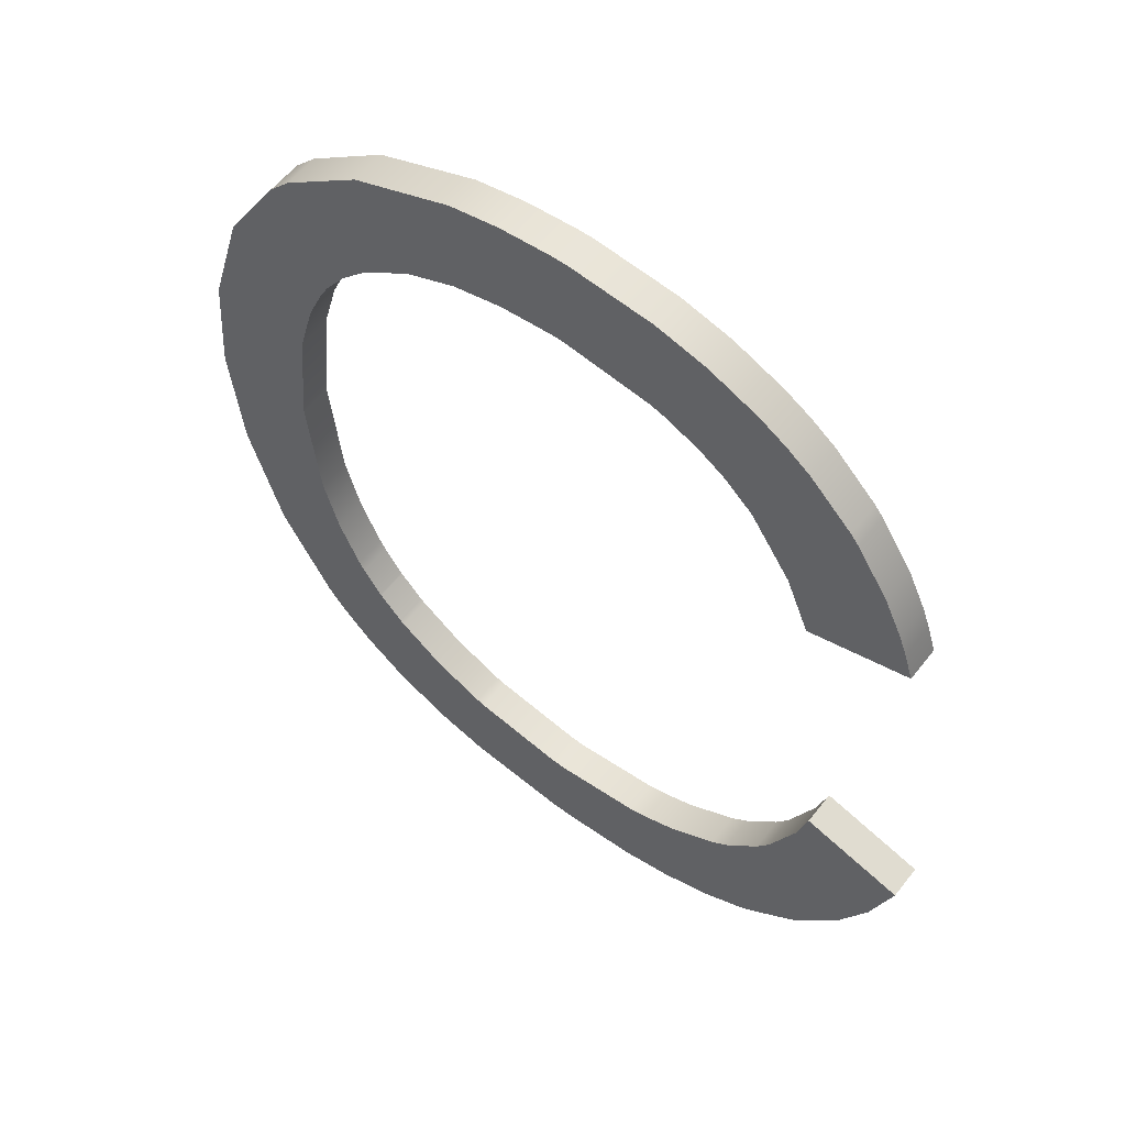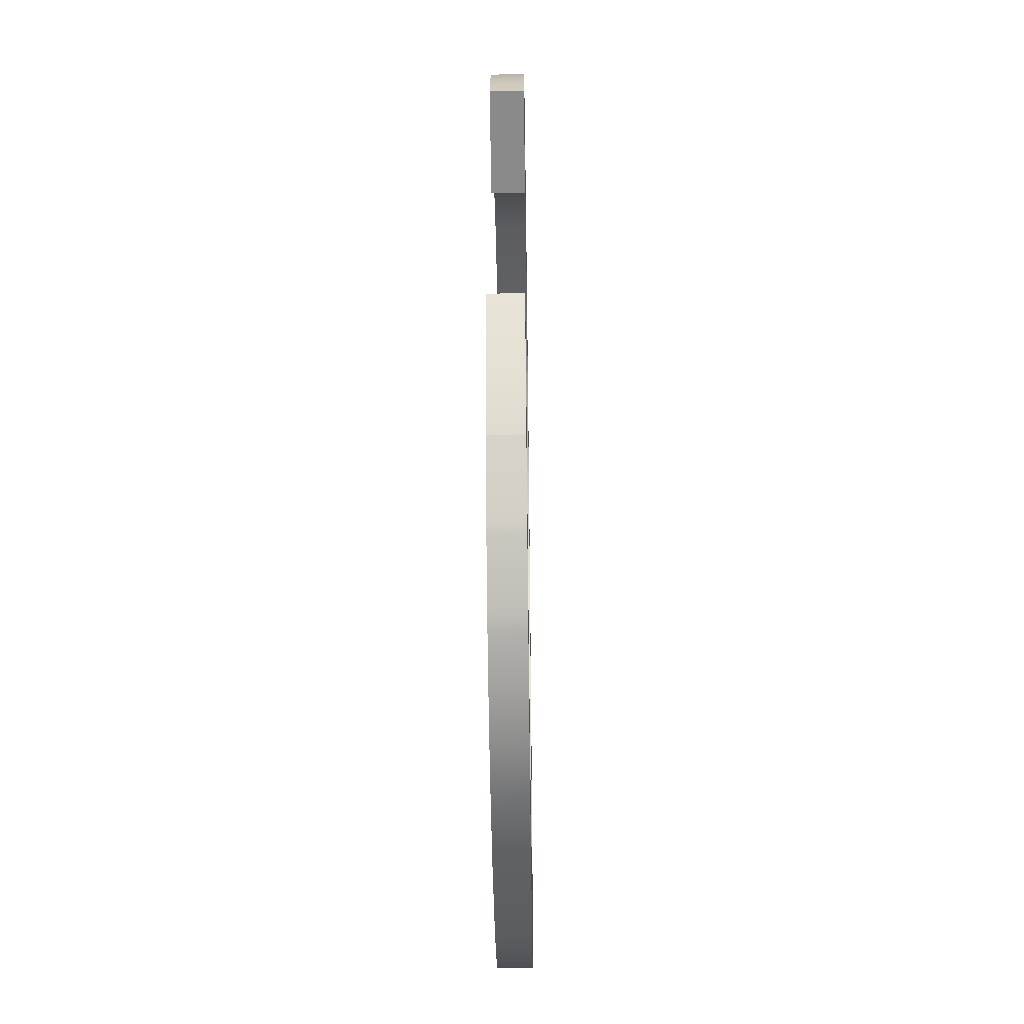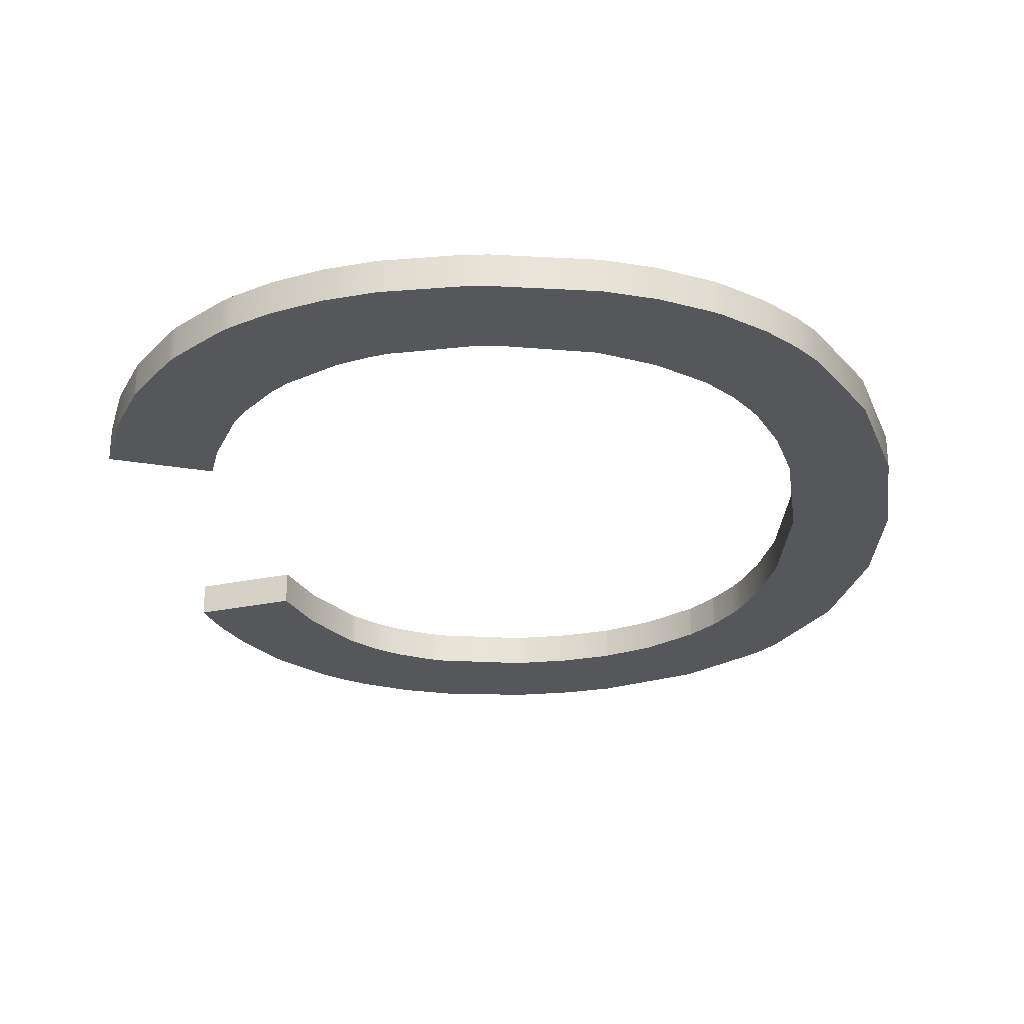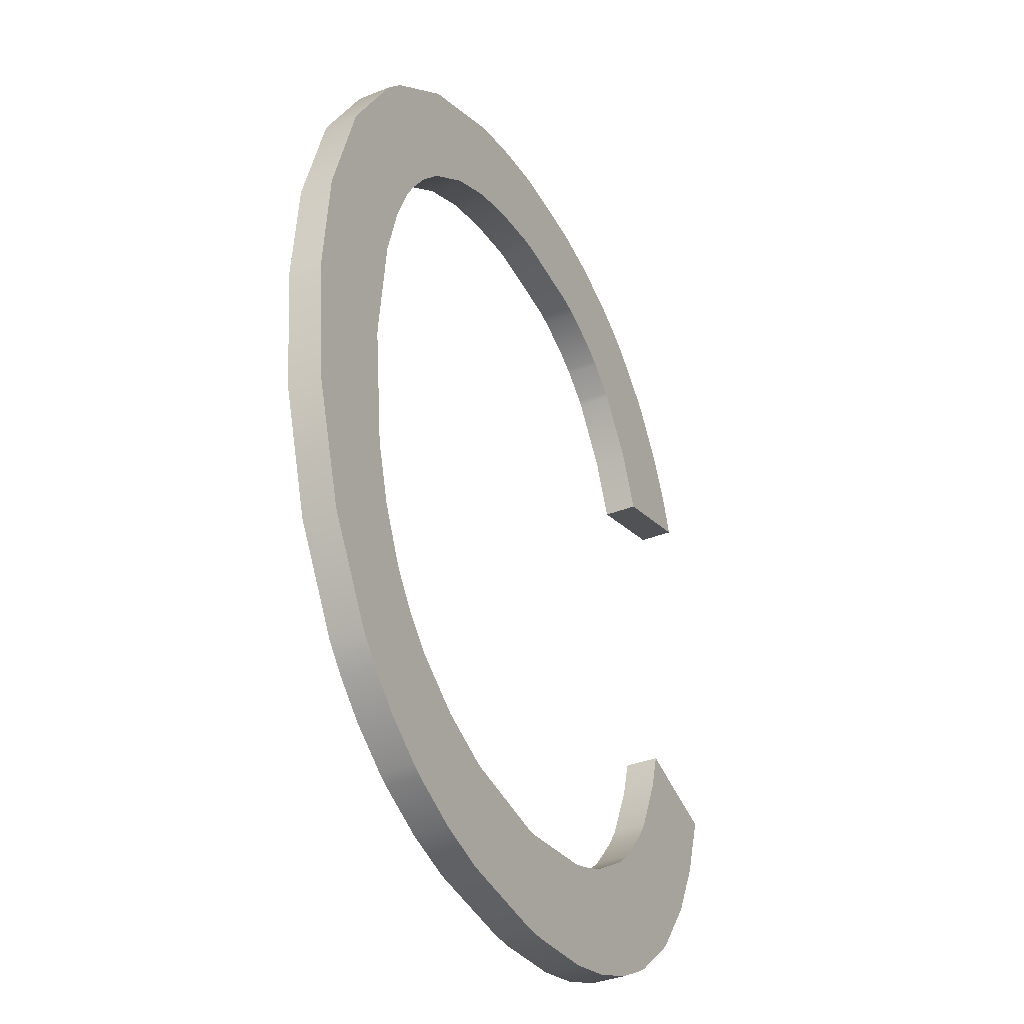
<metadata>
{"format":"obj","ext":"obj","renderer":"f3d","projection":"perspective","resolution":1024,"background":"white","views":[{"elev":58.1,"azim":-142.3,"up":"+Y"},{"elev":-47.8,"azim":-89.2,"up":"+Y"},{"elev":-27.4,"azim":2.5,"up":"+Z"},{"elev":-36.5,"azim":117.5,"up":"+Y"}]}
</metadata>
<code>
g default
v -2.2 1.931 -0
v -2.5 2.016 -0
v -2.6 0.9016 -0
v -0.1997 1.42 -0
v -1.451 2.8 -0
v -1.468 -0.000509 -0
v -2.3 0.9938 -0
v -0.5005 1.422 -0
v -1.445 0.2996 -0
v -1.439 2.5 -0
v -0.1999 1.4 -0
v -0.5004 1.4 -0
v -1.4 0.000813 -0
v -1.4 0.3006 -0
v -0.3408 0.6998 -0
v -0.667 0.6999 -0
v -0.7999 0.1557 -0
v -0.8001 0.5354 -0
v -0.56 0.3498 -0
v -0.8 0.3498 -0
v -0.7684 0.1746 -0
v -0.8 0.1748 -0
v -0.6498 0.262 -0
v -0.65 0.3498 -0
v -0.5 0.422 -0
v -0.5 0.6999 -0
v -0.8 0.5249 -0
v -0.5 0.5249 -0
v -0.65 0.5249 -0
v -0.65 0.6999 -0
v -0.7282 0.6124 -0
v -0.65 0.6124 -0
v -0.725 0.6124 -0
v -0.725 0.5249 -0
v -0.725 0.6163 -0
v -1.124 0.3495 -0
v -1.1 0.03971 -0
v -1.1 0.3498 -0
v -1.1 0.1748 -0
v -0.9501 0.085 -0
v -0.95 0.1748 -0
v -0.95 0.3498 -0
v -1.1 0.3577 -0
v -0.8115 0.525 -0
v -0.95 0.4257 -0
v -0.2354 1.05 -0
v -0.536 1.05 -0
v -0.5 1.05 -0
v -0.5848 0.8749 -0
v -0.5 0.8749 -0
v -0.65 0.7293 -0
v -0.5 1.4 -0
v -2.534 0.7 -0
v -2.189 0.6999 -0
v -2 0.1106 -0
v -2 0.4791 -0
v -2 0.3498 -0
v -1.761 0.3501 -0
v -1.7 0.01821 -0
v -1.7 0.3316 -0
v -2 0.1748 -0
v -1.7 0.1748 -0
v -1.85 0.05298 -0
v -1.85 0.1748 -0
v -1.85 0.3498 -0
v -1.85 0.386 -0
v -2.32 0.35 -0
v -2.3 0.3276 -0
v -2.3 0.3498 -0
v -2.115 0.1745 -0
v -2.15 0.1981 -0
v -2.15 0.3498 -0
v -2.3 0.6999 -0
v -2.052 0.5249 -0
v -2.3 0.5249 -0
v -2.15 0.5249 -0
v -2.15 0.6391 -0
v -2.448 0.5251 -0
v -2.45 0.5276 -0
v -2.45 0.6999 -0
v -2.266 0.8749 -0
v -2.3 0.8749 -0
v -1.4 2.799 -0
v -1.4 2.5 -0
v -0.3305 2.1 -0
v -0.6614 2.1 -0
v -0.2264 1.75 -0
v -0.5338 1.75 -0
v -0.47 1.4 -0
v -0.47 1.75 -0
v -0.47 2.1 -0
v -0.5812 1.925 -0
v -0.47 1.925 -0
v -0.635 2.053 -0
v -0.635 2.1 -0
v -0.7999 2.632 -0
v -0.8 2.272 -0
v -0.5649 2.45 -0
v -0.8 2.45 -0
v -0.4999 2.378 -0
v -0.5 2.1 -0
v -0.5 2.275 -0
v -0.8 2.275 -0
v -0.65 2.1 -0
v -0.65 2.275 -0
v -0.7223 2.188 -0
v -0.65 2.188 -0
v -0.7251 2.191 -0
v -0.725 2.275 -0
v -0.65 2.45 -0
v -1.103 2.45 -0
v -1.1 2.449 -0
v -1.1 2.45 -0
v -0.8038 2.275 -0
v -0.95 2.382 -0
v -0.95 2.45 -0
v -1.1 2.755 -0
v -1.1 2.625 -0
v -1.4 2.625 -0
v -1.25 2.486 -0
v -1.25 2.625 -0
v -1.25 2.785 -0
v -2.473 2.1 -0
v -2.131 2.1 -0
v -2 2.673 -0
v -2 2.289 -0
v -1.751 2.45 -0
v -2 2.45 -0
v -1.85 2.405 -0
v -1.85 2.45 -0
v -1.916 2.363 -0
v -2 2.363 -0
v -1.925 2.356 -0
v -1.925 2.363 -0
v -1.925 2.45 -0
v -1.7 2.777 -0
v -1.7 2.466 -0
v -1.7 2.625 -0
v -2 2.625 -0
v -1.85 2.625 -0
v -1.85 2.738 -0
v -2.275 2.45 -0
v -2.3 2.42 -0
v -2.3 2.1 -0
v -2.012 2.275 -0
v -2.3 2.275 -0
v -2.15 2.1 -0
v -2.15 2.275 -0
v -2.15 2.45 -0
v -2.395 2.275 -0
v -2.45 2.16 -0
v -2.45 2.1 -0
v -2.079 2.625 -0
v -2.15 2.573 -0
v -2.079 2.625 -0.1
v -2 2.673 -0.1
v -2 2.625 -0.1
v -2.6 0.9016 -0.1
v -2.3 0.9938 -0.1
v -2.3 0.8749 -0.1
v -0.5 1.05 -0.1
v -0.536 1.05 -0.1
v -0.5004 1.4 -0.1
v -1.124 0.3495 -0.1
v -1.1 0.3577 -0.1
v -1.1 0.3498 -0.1
v -0.7282 0.6124 -0.1
v -0.725 0.6163 -0.1
v -0.725 0.6124 -0.1
v -0.7684 0.1746 -0.1
v -0.8 0.1748 -0.1
v -0.8 0.3498 -0.1
v -0.7999 0.1557 -0.1
v -0.56 0.3498 -0.1
v -0.6498 0.262 -0.1
v -0.65 0.3498 -0.1
v -0.3408 0.6998 -0.1
v -0.5 0.422 -0.1
v -0.5 0.5249 -0.1
v -0.8 0.5249 -0.1
v -0.65 0.5249 -0.1
v -0.5 0.6999 -0.1
v -0.725 0.5249 -0.1
v -0.667 0.6999 -0.1
v -0.65 0.6999 -0.1
v -0.65 0.6124 -0.1
v -1.4 0.000813 -0.1
v -1.4 0.3006 -0.1
v -1.1 0.1748 -0.1
v -0.95 0.1748 -0.1
v -0.9501 0.085 -0.1
v -1.1 0.03971 -0.1
v -0.95 0.3498 -0.1
v -0.8115 0.525 -0.1
v -0.8001 0.5354 -0.1
v -0.95 0.4257 -0.1
v -0.5 0.8749 -0.1
v -0.65 0.7293 -0.1
v -0.5 1.4 -0.1
v -0.47 1.4 -0.1
v -2.45 0.5276 -0.1
v -2.534 0.7 -0.1
v -2.45 0.6999 -0.1
v -2 0.3498 -0.1
v -2 0.4791 -0.1
v -1.85 0.386 -0.1
v -2 0.1748 -0.1
v -1.85 0.1748 -0.1
v -1.7 0.1748 -0.1
v -1.7 0.3316 -0.1
v -1.445 0.2996 -0.1
v -2 0.1106 -0.1
v -1.85 0.05298 -0.1
v -1.761 0.3501 -0.1
v -1.85 0.3498 -0.1
v -2.3 0.3276 -0.1
v -2.32 0.35 -0.1
v -2.3 0.3498 -0.1
v -2.15 0.3498 -0.1
v -2.115 0.1745 -0.1
v -2.15 0.6391 -0.1
v -2.15 0.5249 -0.1
v -2.3 0.5249 -0.1
v -2.052 0.5249 -0.1
v -2.448 0.5251 -0.1
v -2.3 0.6999 -0.1
v -2.266 0.8749 -0.1
v -2.189 0.6999 -0.1
v -1.25 2.785 -0.1
v -1.25 2.625 -0.1
v -1.4 2.625 -0.1
v -0.635 2.053 -0.1
v -0.6614 2.1 -0.1
v -0.65 2.1 -0.1
v -0.5005 1.422 -0.1
v -0.5338 1.75 -0.1
v -0.47 1.75 -0.1
v -0.1997 1.42 -0.1
v -0.1999 1.4 -0.1
v -0.2264 1.75 -0.1
v -0.47 1.925 -0.1
v -0.5812 1.925 -0.1
v -0.5 2.1 -0.1
v -0.7999 2.632 -0.1
v -0.5649 2.45 -0.1
v -0.65 2.45 -0.1
v -0.8 2.275 -0.1
v -0.8 2.45 -0.1
v -0.47 2.1 -0.1
v -0.5 2.275 -0.1
v -0.8 2.272 -0.1
v -0.725 2.275 -0.1
v -0.635 2.1 -0.1
v -0.7223 2.188 -0.1
v -0.65 2.188 -0.1
v -0.7251 2.191 -0.1
v -0.65 2.275 -0.1
v -0.4999 2.378 -0.1
v -1.1 2.449 -0.1
v -1.103 2.45 -0.1
v -1.1 2.45 -0.1
v -0.95 2.45 -0.1
v -0.8038 2.275 -0.1
v -1.4 2.5 -0.1
v -1.1 2.625 -0.1
v -1.1 2.755 -0.1
v -2.5 2.016 -0.1
v -2.473 2.1 -0.1
v -2.45 2.1 -0.1
v -1.85 2.738 -0.1
v -1.85 2.625 -0.1
v -1.925 2.363 -0.1
v -2 2.363 -0.1
v -2 2.45 -0.1
v -1.751 2.45 -0.1
v -1.85 2.405 -0.1
v -1.85 2.45 -0.1
v -1.925 2.356 -0.1
v -2 2.289 -0.1
v -1.916 2.363 -0.1
v -1.925 2.45 -0.1
v -1.451 2.8 -0.1
v -1.4 2.799 -0.1
v -1.439 2.5 -0.1
v -1.7 2.625 -0.1
v -1.7 2.466 -0.1
v -1.7 2.777 -0.1
v -2.395 2.275 -0.1
v -2.3 2.42 -0.1
v -2.3 2.275 -0.1
v -2.275 2.45 -0.1
v -2.15 2.45 -0.1
v -2.15 2.275 -0.1
v -2.15 2.1 -0.1
v -2.3 2.1 -0.1
v -2.131 2.1 -0.1
v -2.45 2.16 -0.1
v -2.15 2.573 -0.1
v -0.5848 0.8749 -0.1
v -0.2353 1.05 -0.1
v -1.468 -0.000509 -0.1
v -1.7 0.01821 -0.1
v -2.15 0.1981 -0.1
v -0.3305 2.1 -0.1
v -0.95 2.382 -0.1
v -1.25 2.486 -0.1
v -2.2 1.931 -0.1
v -2.012 2.275 -0.1
f 155 156 157
f 158 159 160
f 161 162 163
f 164 165 166
f 167 168 169
f 170 171 172
f 170 173 171
f 174 175 176
f 177 178 179
f 176 172 180
f 174 176 181
f 182 179 181
f 167 169 183
f 181 183 169
f 184 185 186
f 187 188 164
f 189 166 190
f 191 192 189
f 173 191 190
f 171 190 193
f 194 195 180
f 165 196 193
f 194 180 172
f 162 161 197
f 177 182 197
f 185 184 198
f 182 185 198
f 161 199 200
f 201 202 203
f 204 205 206
f 207 204 208
f 209 210 211
f 212 207 208
f 213 208 209
f 210 209 208
f 206 214 215
f 216 217 218
f 216 218 219
f 212 220 207
f 219 204 207
f 221 222 223
f 219 218 223
f 205 204 219
f 221 224 222
f 217 225 223
f 201 203 226
f 159 227 160
f 227 228 226
f 229 230 231
f 232 233 234
f 235 236 237
f 238 239 200
f 240 237 241
f 236 242 241
f 242 232 243
f 244 245 246
f 247 248 246
f 249 243 250
f 251 247 252
f 250 243 253
f 233 254 255
f 256 252 257
f 258 250 257
f 259 260 261
f 259 261 262
f 247 251 263
f 248 247 263
f 244 248 262
f 264 231 230
f 265 261 260
f 266 265 230
f 267 268 269
f 156 270 271
f 272 273 274
f 275 276 277
f 278 279 273
f 280 278 272
f 280 272 281
f 282 283 284
f 281 274 157
f 285 286 275
f 270 287 285
f 288 289 290
f 291 292 293
f 294 295 290
f 296 294 293
f 292 274 273
f 268 297 269
f 288 290 295
f 291 298 292
f 155 157 274
f 160 226 203
f 203 202 158
f 158 160 203
f 163 199 161
f 172 176 175
f 172 175 170
f 179 182 177
f 183 181 176
f 176 180 183
f 181 179 178
f 181 178 174
f 186 185 182
f 182 181 186
f 183 180 195
f 183 195 167
f 169 186 181
f 186 169 168
f 168 184 186
f 164 166 189
f 189 192 187
f 187 164 189
f 166 193 190
f 189 190 191
f 190 171 173
f 193 172 171
f 193 166 165
f 172 193 196
f 172 196 194
f 197 299 162
f 197 161 300
f 197 300 177
f 299 197 182
f 198 299 182
f 200 239 300
f 200 300 161
f 206 215 204
f 204 215 208
f 211 188 187
f 211 301 302
f 211 302 209
f 187 301 211
f 208 213 212
f 209 302 213
f 208 215 214
f 214 210 208
f 219 303 216
f 220 303 219
f 219 207 220
f 223 226 228
f 223 228 221
f 223 222 219
f 219 222 224
f 224 205 219
f 223 218 217
f 226 223 225
f 225 201 226
f 226 160 227
f 231 283 229
f 234 253 232
f 199 163 235
f 200 199 235
f 235 237 200
f 200 237 240
f 200 240 238
f 241 249 304
f 304 240 241
f 241 237 236
f 232 253 243
f 243 249 241
f 241 242 243
f 246 248 244
f 246 257 252
f 252 247 246
f 250 258 304
f 250 304 249
f 252 256 251
f 253 234 255
f 255 257 250
f 250 253 255
f 255 234 233
f 257 255 254
f 254 256 257
f 257 246 245
f 245 258 257
f 262 305 259
f 305 262 248
f 263 305 248
f 262 261 265
f 265 266 244
f 262 265 244
f 230 306 264
f 306 230 265
f 260 306 265
f 230 229 266
f 294 296 307
f 269 295 307
f 269 307 267
f 307 295 294
f 271 157 156
f 274 281 272
f 273 272 278
f 281 277 276
f 281 276 280
f 231 264 284
f 284 286 285
f 285 287 282
f 284 285 282
f 284 283 231
f 157 271 277
f 157 277 281
f 277 271 285
f 275 277 285
f 285 271 270
f 293 290 289
f 293 289 291
f 290 293 294
f 293 308 296
f 273 279 308
f 308 293 292
f 273 308 292
f 295 269 297
f 297 288 295
f 274 292 298
f 274 298 155
f 153 139 125
f 3 82 7
f 48 12 47
f 36 38 43
f 31 33 35
f 21 20 22
f 21 22 17
f 19 24 23
f 15 28 25
f 24 27 20
f 19 29 24
f 26 29 28
f 31 34 33
f 29 33 34
f 16 32 30
f 13 36 14
f 39 41 38
f 40 39 37
f 17 41 40
f 22 42 41
f 44 27 18
f 43 42 45
f 44 20 27
f 47 50 48
f 15 50 26
f 30 51 16
f 26 51 30
f 48 89 52
f 79 80 53
f 57 66 56
f 61 64 57
f 62 9 60
f 55 64 61
f 63 62 64
f 60 64 62
f 66 65 58
f 68 69 67
f 68 72 69
f 55 61 70
f 72 61 57
f 77 75 76
f 72 75 69
f 56 72 57
f 77 76 74
f 67 75 78
f 79 73 80
f 7 82 81
f 81 73 54
f 122 119 121
f 94 104 86
f 8 90 88
f 4 89 11
f 87 93 90
f 88 93 92
f 92 101 94
f 96 110 98
f 103 110 99
f 91 102 101
f 97 109 103
f 102 95 101
f 86 107 106
f 108 105 109
f 100 105 102
f 112 113 111
f 112 116 113
f 103 114 97
f 99 114 103
f 96 116 99
f 84 121 119
f 118 111 113
f 117 121 118
f 2 152 123
f 125 140 141
f 134 128 132
f 127 130 129
f 133 132 126
f 131 134 133
f 131 135 134
f 5 10 83
f 135 139 128
f 138 127 137
f 141 138 136
f 150 146 143
f 142 148 149
f 147 146 144
f 124 148 147
f 149 132 128
f 123 152 151
f 150 144 146
f 142 149 154
f 153 128 139
f 82 80 73
f 80 3 53
f 3 80 82
f 12 48 52
f 20 23 24
f 20 21 23
f 28 15 26
f 34 24 29
f 24 34 27
f 29 25 28
f 29 19 25
f 32 26 30
f 26 32 29
f 34 18 27
f 34 31 18
f 33 29 32
f 32 35 33
f 35 32 16
f 36 39 38
f 39 13 37
f 13 39 36
f 38 41 42
f 39 40 41
f 41 17 22
f 42 22 20
f 42 43 38
f 20 45 42
f 20 44 45
f 50 47 49
f 50 46 48
f 50 15 46
f 49 26 50
f 51 26 49
f 89 46 11
f 89 48 46
f 66 57 65
f 57 64 65
f 9 13 14
f 9 59 6
f 9 62 59
f 13 9 6
f 64 55 63
f 62 63 59
f 64 58 65
f 58 64 60
f 72 68 71
f 70 72 71
f 72 70 61
f 75 54 73
f 75 77 54
f 75 72 76
f 72 74 76
f 74 72 56
f 75 67 69
f 73 78 75
f 78 73 79
f 73 81 82
f 119 122 83
f 104 94 95
f 52 8 12
f 89 8 52
f 8 89 90
f 89 87 90
f 89 4 87
f 93 85 91
f 85 93 87
f 93 88 90
f 94 101 95
f 101 93 91
f 93 101 92
f 110 96 99
f 110 109 105
f 109 110 103
f 102 85 100
f 102 91 85
f 109 97 108
f 95 107 104
f 107 102 105
f 102 107 95
f 107 86 104
f 105 106 107
f 106 105 108
f 105 98 110
f 98 105 100
f 116 112 115
f 115 99 116
f 114 99 115
f 116 118 113
f 118 96 117
f 116 96 118
f 121 84 120
f 120 118 121
f 111 118 120
f 121 117 122
f 147 1 124
f 152 1 144
f 152 2 1
f 1 147 144
f 140 125 139
f 128 134 135
f 132 133 134
f 135 129 130
f 135 131 129
f 119 10 84
f 10 138 137
f 138 5 136
f 10 5 138
f 10 119 83
f 139 130 140
f 139 135 130
f 130 138 140
f 127 138 130
f 138 141 140
f 148 143 146
f 148 142 143
f 146 147 148
f 148 124 145
f 132 145 126
f 145 149 148
f 132 149 145
f 144 151 152
f 151 144 150
f 128 154 149
f 128 153 154
f 153 125 156 155
f 3 7 159 158
f 47 12 163 162
f 36 43 165 164
f 31 35 168 167
f 21 17 173 170
f 19 23 175 174
f 15 25 178 177
f 14 36 164 188
f 40 37 192 191
f 17 40 191 173
f 44 18 195 194
f 43 45 196 165
f 16 51 198 184
f 79 53 202 201
f 56 66 206 205
f 60 9 211 210
f 66 58 214 206
f 68 67 217 216
f 55 70 220 212
f 77 74 224 221
f 67 78 225 217
f 7 81 227 159
f 81 54 228 227
f 94 86 233 232
f 8 88 236 235
f 4 11 239 238
f 88 92 242 236
f 92 94 232 242
f 96 98 245 244
f 86 106 254 233
f 112 111 260 259
f 97 114 263 251
f 2 123 268 267
f 125 141 270 156
f 127 129 276 275
f 133 126 279 278
f 131 133 278 280
f 5 83 283 282
f 137 127 275 286
f 141 136 287 270
f 150 143 289 288
f 123 151 297 268
f 142 154 298 291
f 53 3 158 202
f 23 21 170 175
f 25 19 174 178
f 18 31 167 195
f 35 16 184 168
f 37 13 187 192
f 45 44 194 196
f 49 47 162 299
f 46 15 177 300
f 51 49 299 198
f 11 46 300 239
f 9 14 188 211
f 6 59 302 301
f 13 6 301 187
f 63 55 212 213
f 59 63 213 302
f 58 60 210 214
f 71 68 216 303
f 70 71 303 220
f 54 77 221 228
f 74 56 205 224
f 78 79 201 225
f 83 122 229 283
f 12 8 235 163
f 87 4 238 240
f 85 87 240 304
f 100 85 304 258
f 108 97 251 256
f 106 108 256 254
f 98 100 258 245
f 115 112 259 305
f 114 115 305 263
f 117 96 244 266
f 120 84 264 306
f 111 120 306 260
f 122 117 266 229
f 124 1 307 296
f 1 2 267 307
f 129 131 280 276
f 84 10 284 264
f 10 137 286 284
f 136 5 282 287
f 143 142 291 289
f 145 124 296 308
f 126 145 308 279
f 151 150 288 297
f 154 153 155 298

</code>
